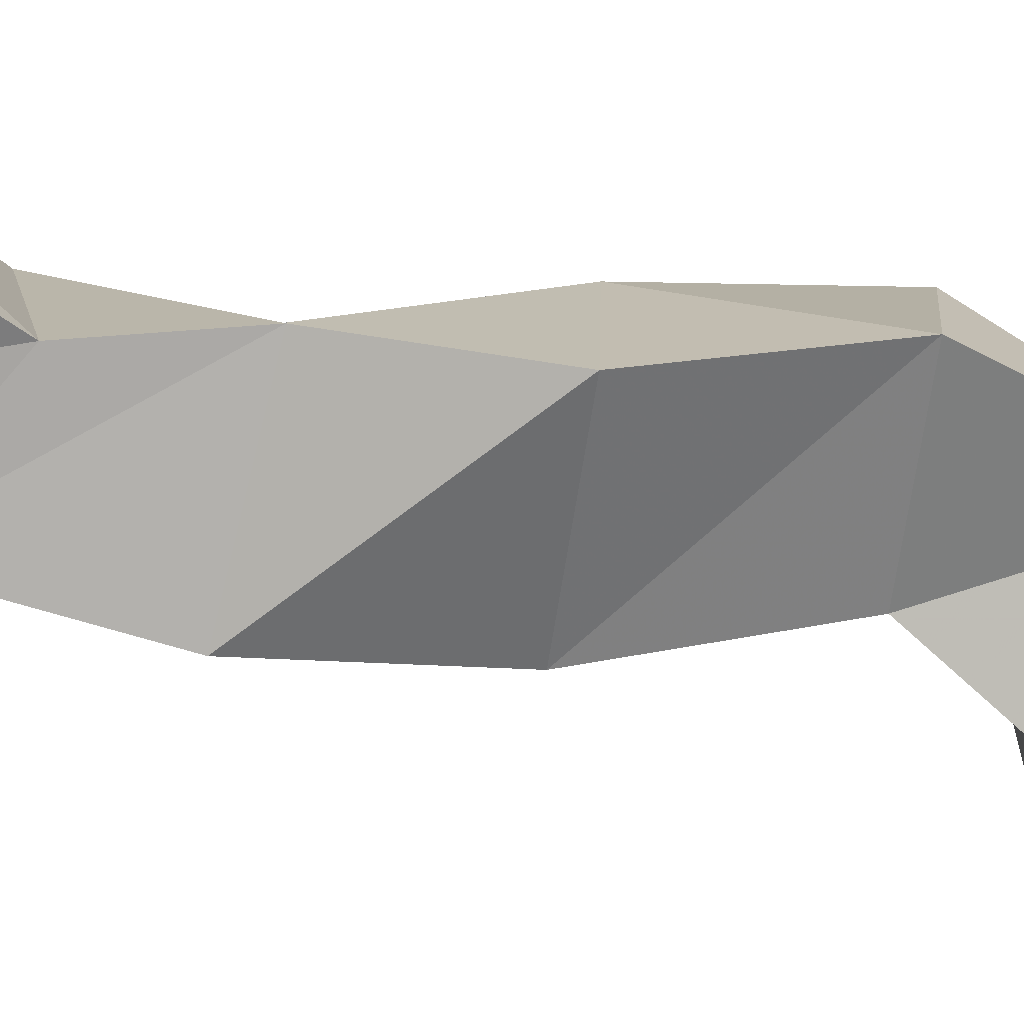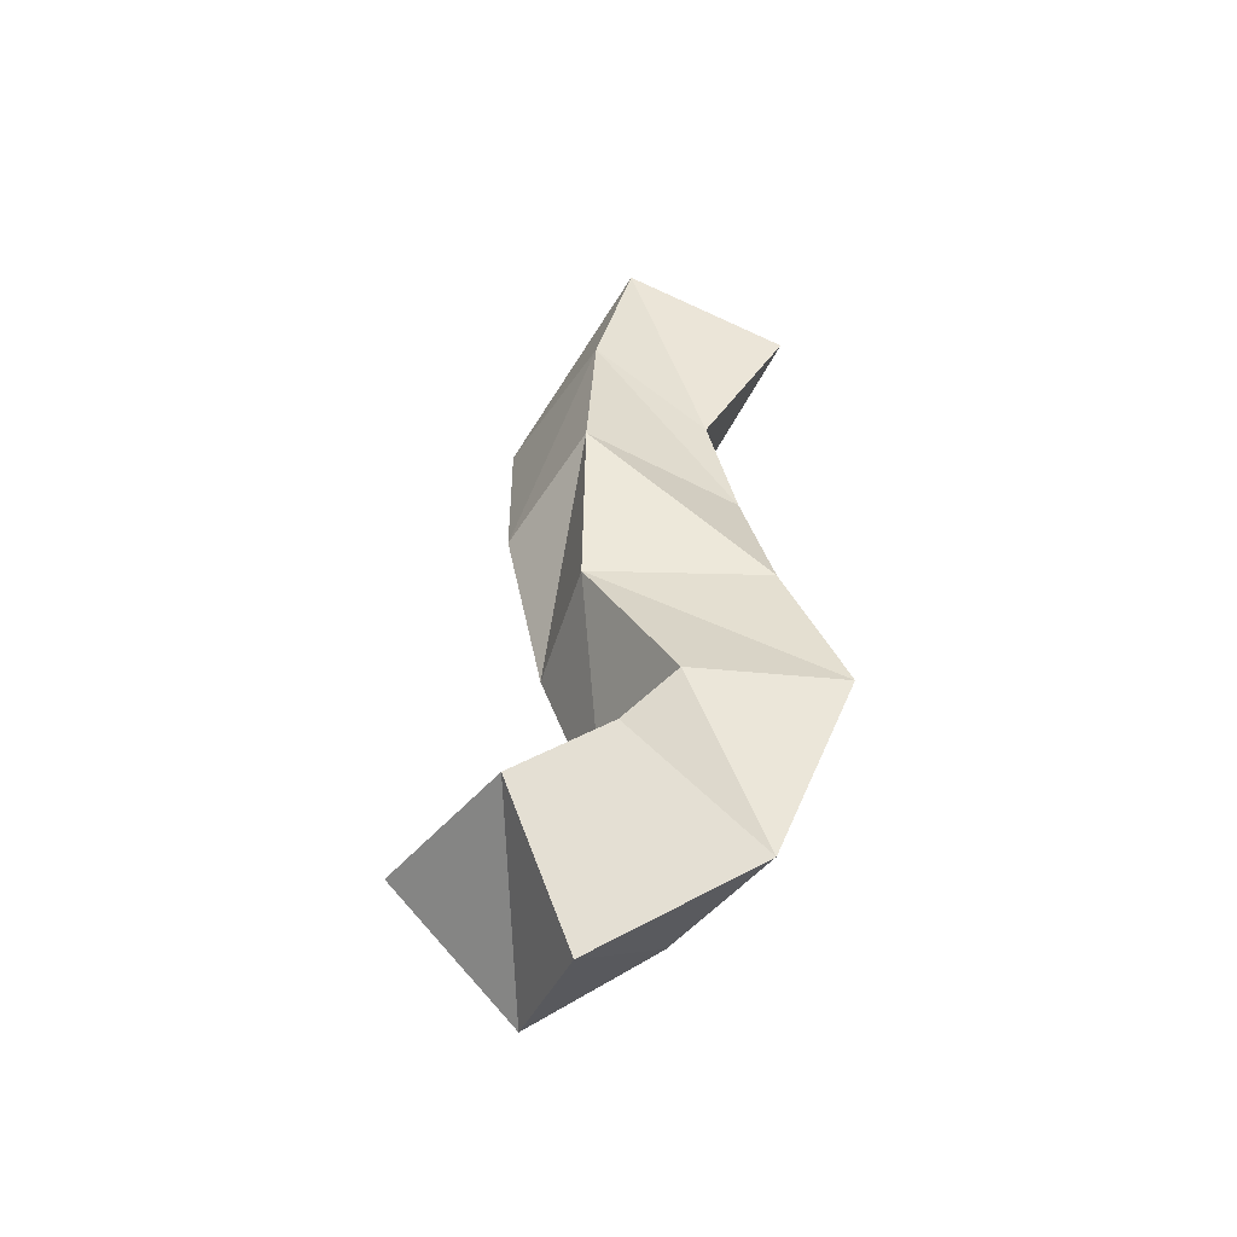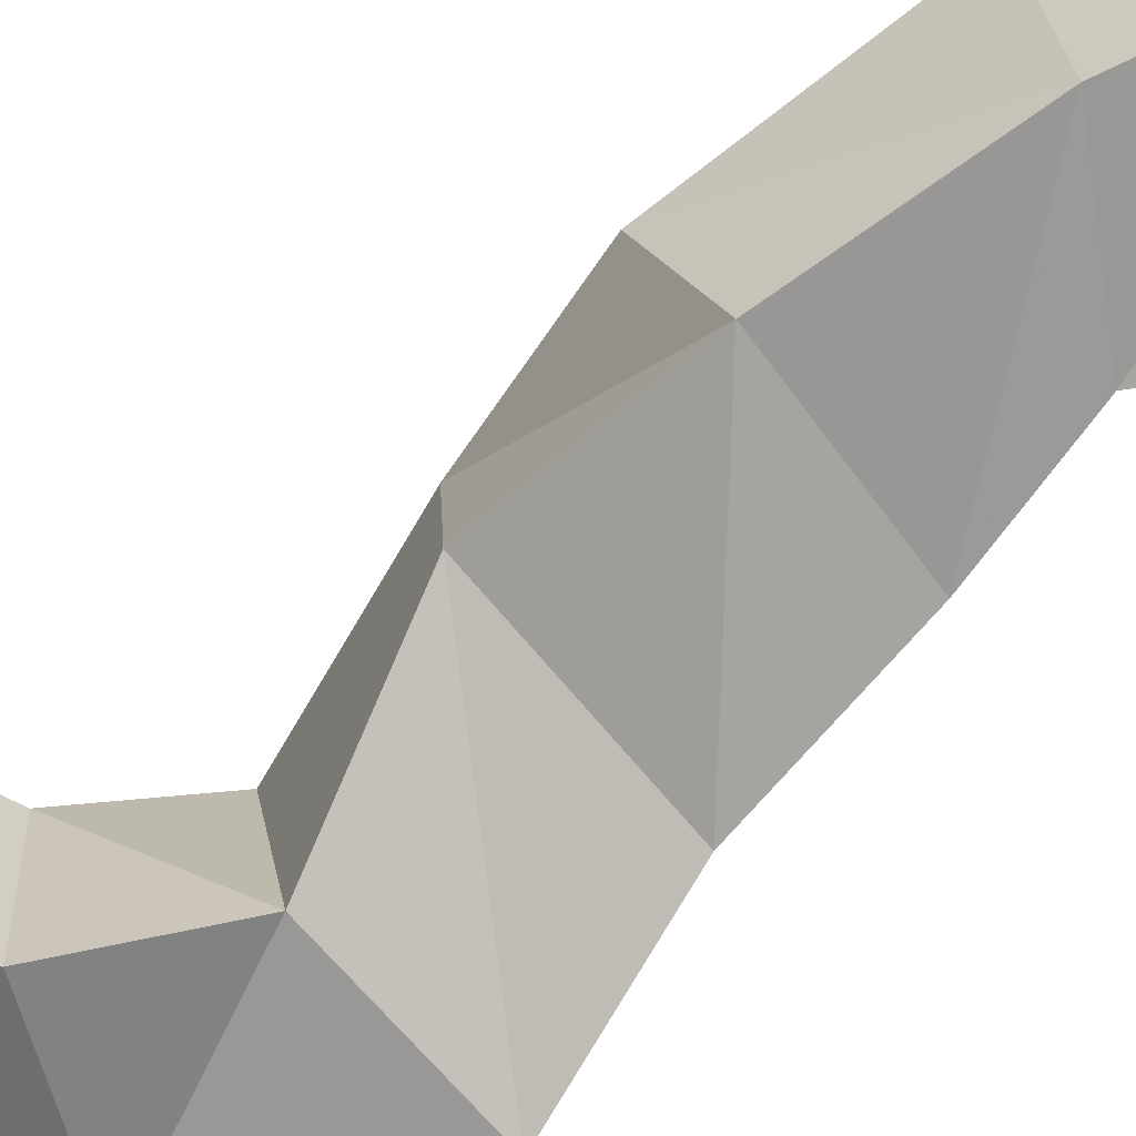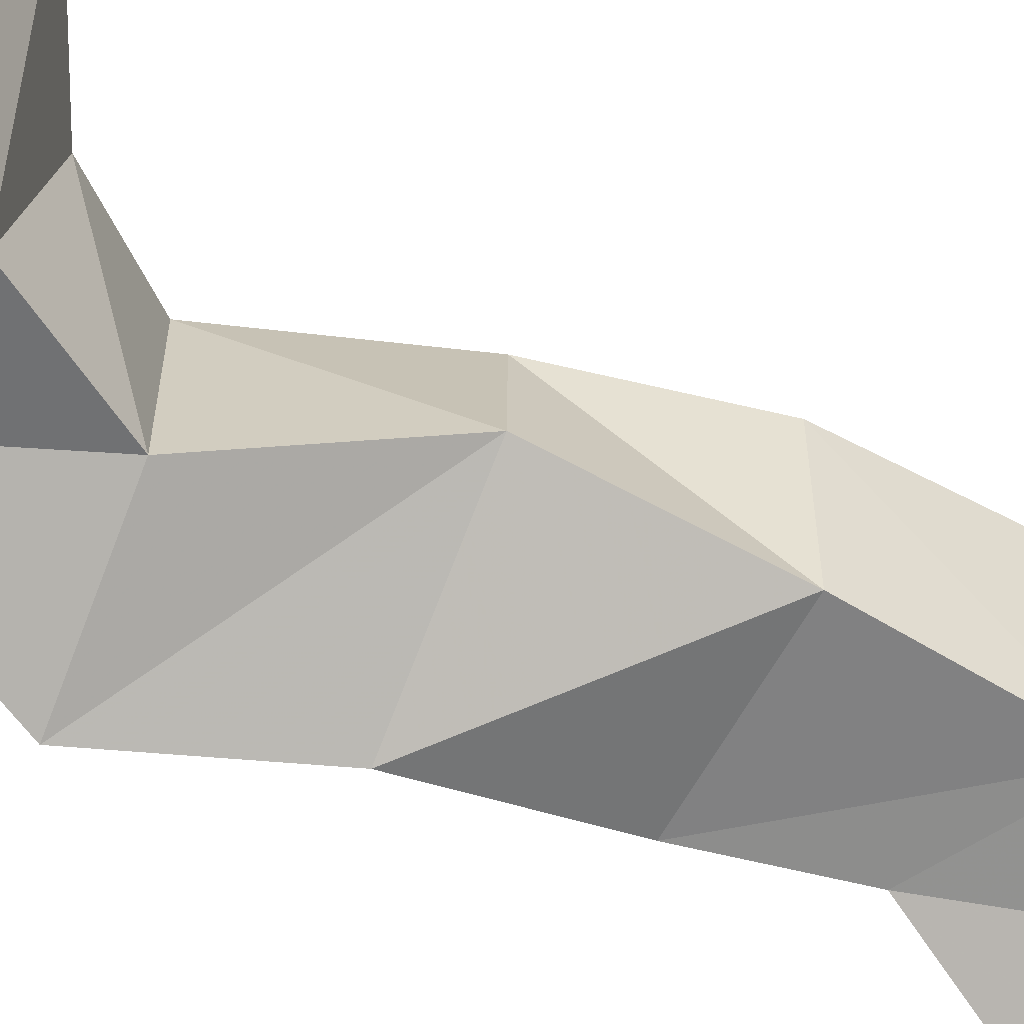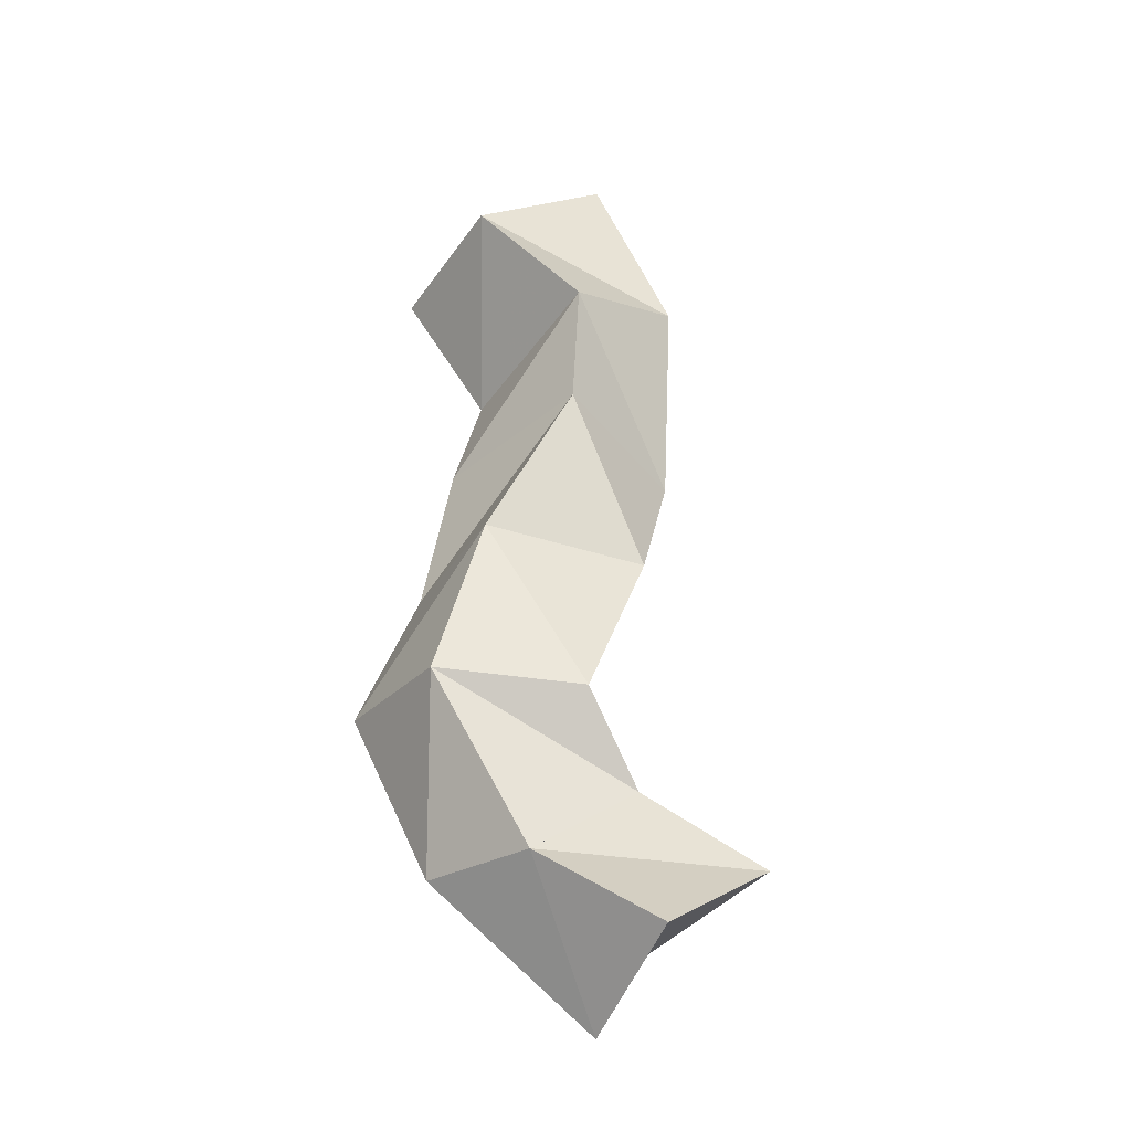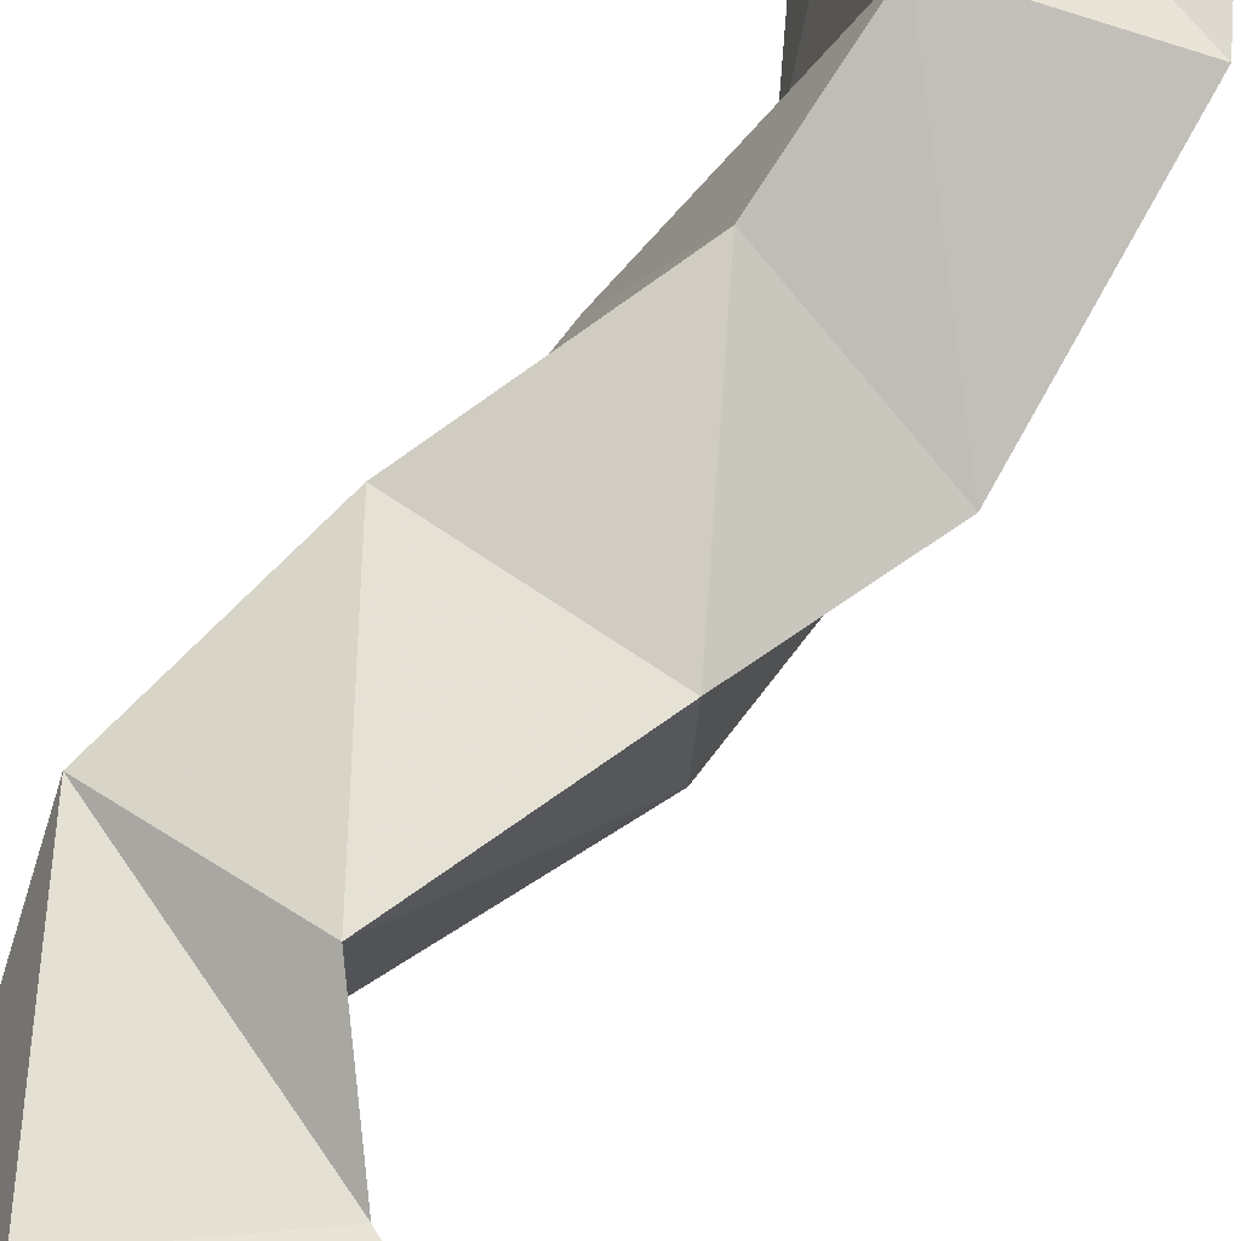
<metadata>
{"format":"obj","ext":"obj","renderer":"f3d","projection":"perspective","resolution":1024,"background":"white","views":[{"elev":-65.5,"azim":77.4,"up":"+Y"},{"elev":-53.3,"azim":-15.1,"up":"+Z"},{"elev":-77.5,"azim":-52.1,"up":"+Y"},{"elev":-73.9,"azim":-116.9,"up":"+Y"},{"elev":-36.6,"azim":158.5,"up":"+Z"},{"elev":70.3,"azim":-148.3,"up":"+Y"}]}
</metadata>
<code>
v -0.224 0.1034 0.1533
v -0.2429 0.153 0.1617
v -0.2005 0.1228 0.1159
v -0.2036 0.167 0.132
v -0.1961 0.1 0.178
v -0.2042 0.1485 0.1821
v -0.1509 0.117 0.1584
v -0.1695 0.1518 0.1551
v -0.1775 0.1056 0.2121
v -0.1842 0.1596 0.2077
v -0.1303 0.1014 0.2168
v -0.1398 0.1475 0.2106
v -0.2027 0.1152 0.2592
v -0.2044 0.1562 0.2586
v -0.1482 0.1053 0.2637
v -0.1529 0.1543 0.2614
v -0.2053 0.1023 0.3112
v -0.2194 0.1416 0.3033
v -0.1546 0.1144 0.3099
v -0.1768 0.1663 0.3117
v -0.2021 0.1048 0.3661
v -0.2174 0.154 0.3706
v -0.1644 0.112 0.3451
v -0.1775 0.1702 0.3534
v -0.1907 0.1036 0.4175
v -0.191 0.1543 0.4207
v -0.14 0.1025 0.3932
v -0.1488 0.152 0.396
f 1 2 4
f 3 1 4
f 2 6 8
f 4 2 8
f 6 5 7
f 8 6 7
f 5 1 3
f 7 5 3
f 8 7 3
f 4 8 3
f 2 1 5
f 6 2 5
f 5 6 8
f 7 5 8
f 6 10 12
f 8 6 12
f 10 9 11
f 12 10 11
f 9 5 7
f 11 9 7
f 12 11 7
f 8 12 7
f 6 5 9
f 10 6 9
f 9 10 12
f 11 9 12
f 10 14 16
f 12 10 16
f 14 13 15
f 16 14 15
f 13 9 11
f 15 13 11
f 16 15 11
f 12 16 11
f 10 9 13
f 14 10 13
f 13 14 16
f 15 13 16
f 14 18 20
f 16 14 20
f 18 17 19
f 20 18 19
f 17 13 15
f 19 17 15
f 20 19 15
f 16 20 15
f 14 13 17
f 18 14 17
f 17 18 20
f 19 17 20
f 18 22 24
f 20 18 24
f 22 21 23
f 24 22 23
f 21 17 19
f 23 21 19
f 24 23 19
f 20 24 19
f 18 17 21
f 22 18 21
f 21 22 24
f 23 21 24
f 22 26 28
f 24 22 28
f 26 25 27
f 28 26 27
f 25 21 23
f 27 25 23
f 28 27 23
f 24 28 23
f 22 21 25
f 26 22 25

</code>
